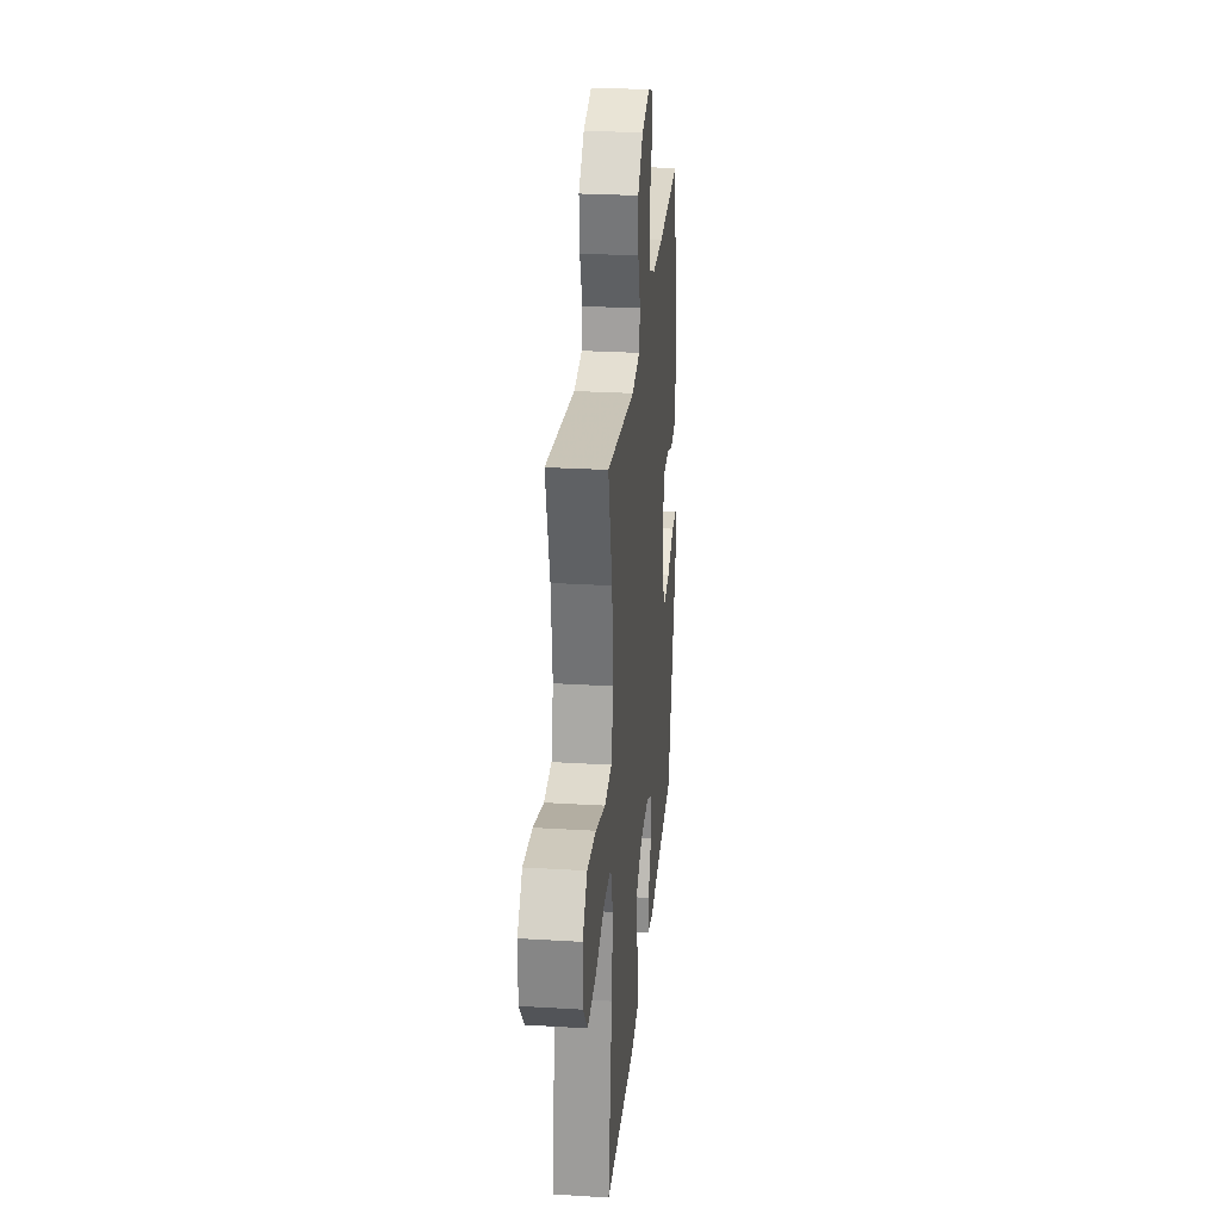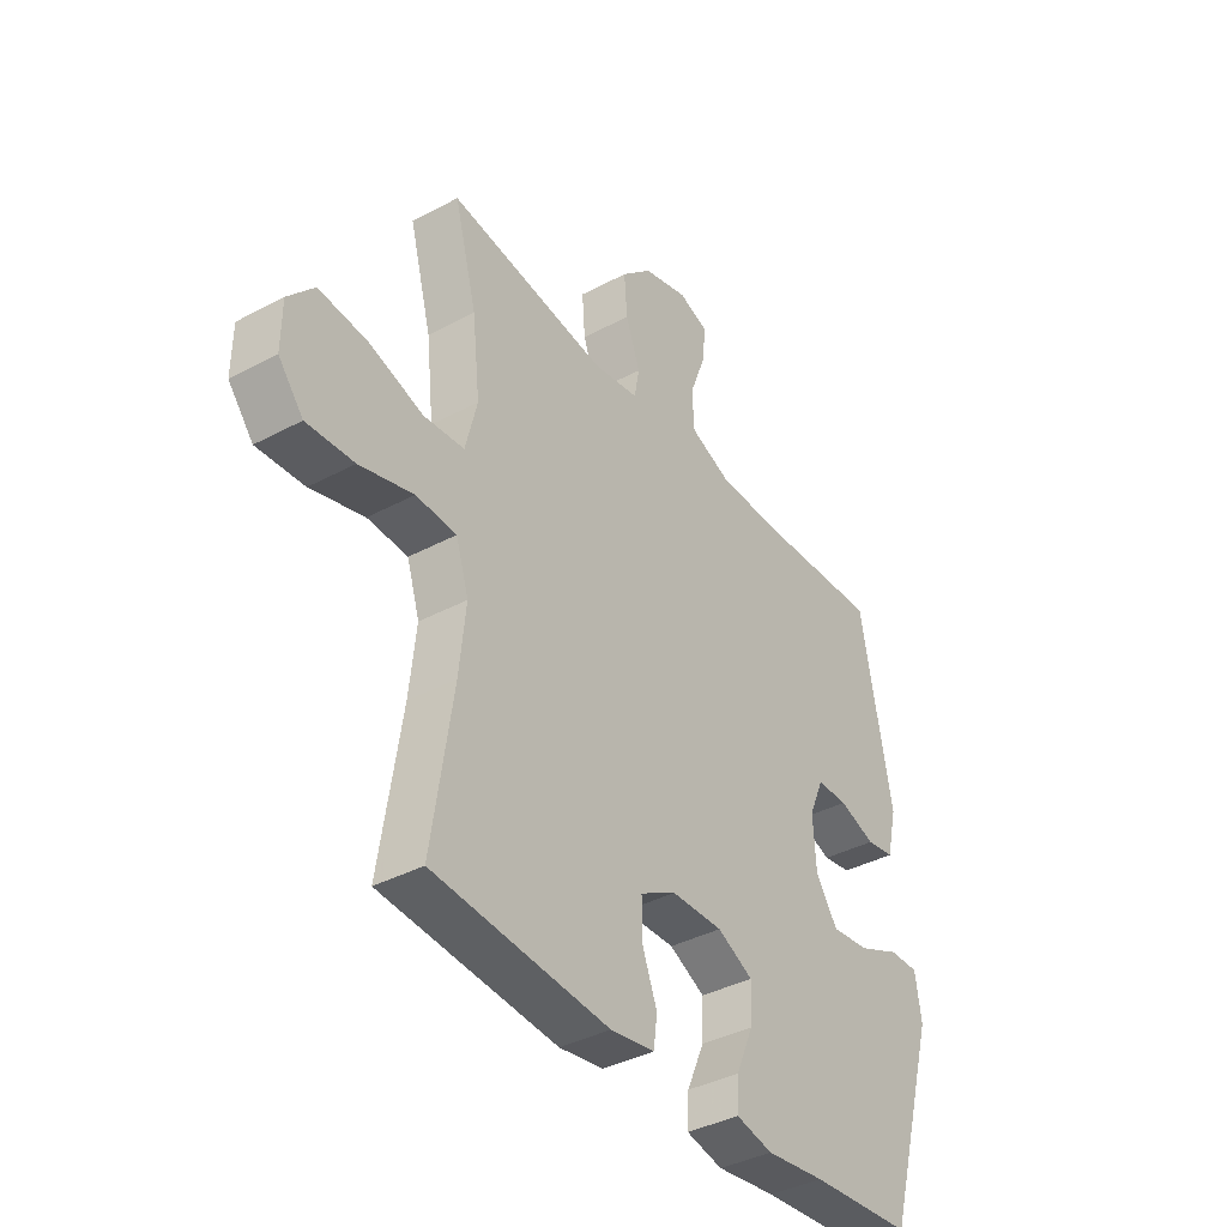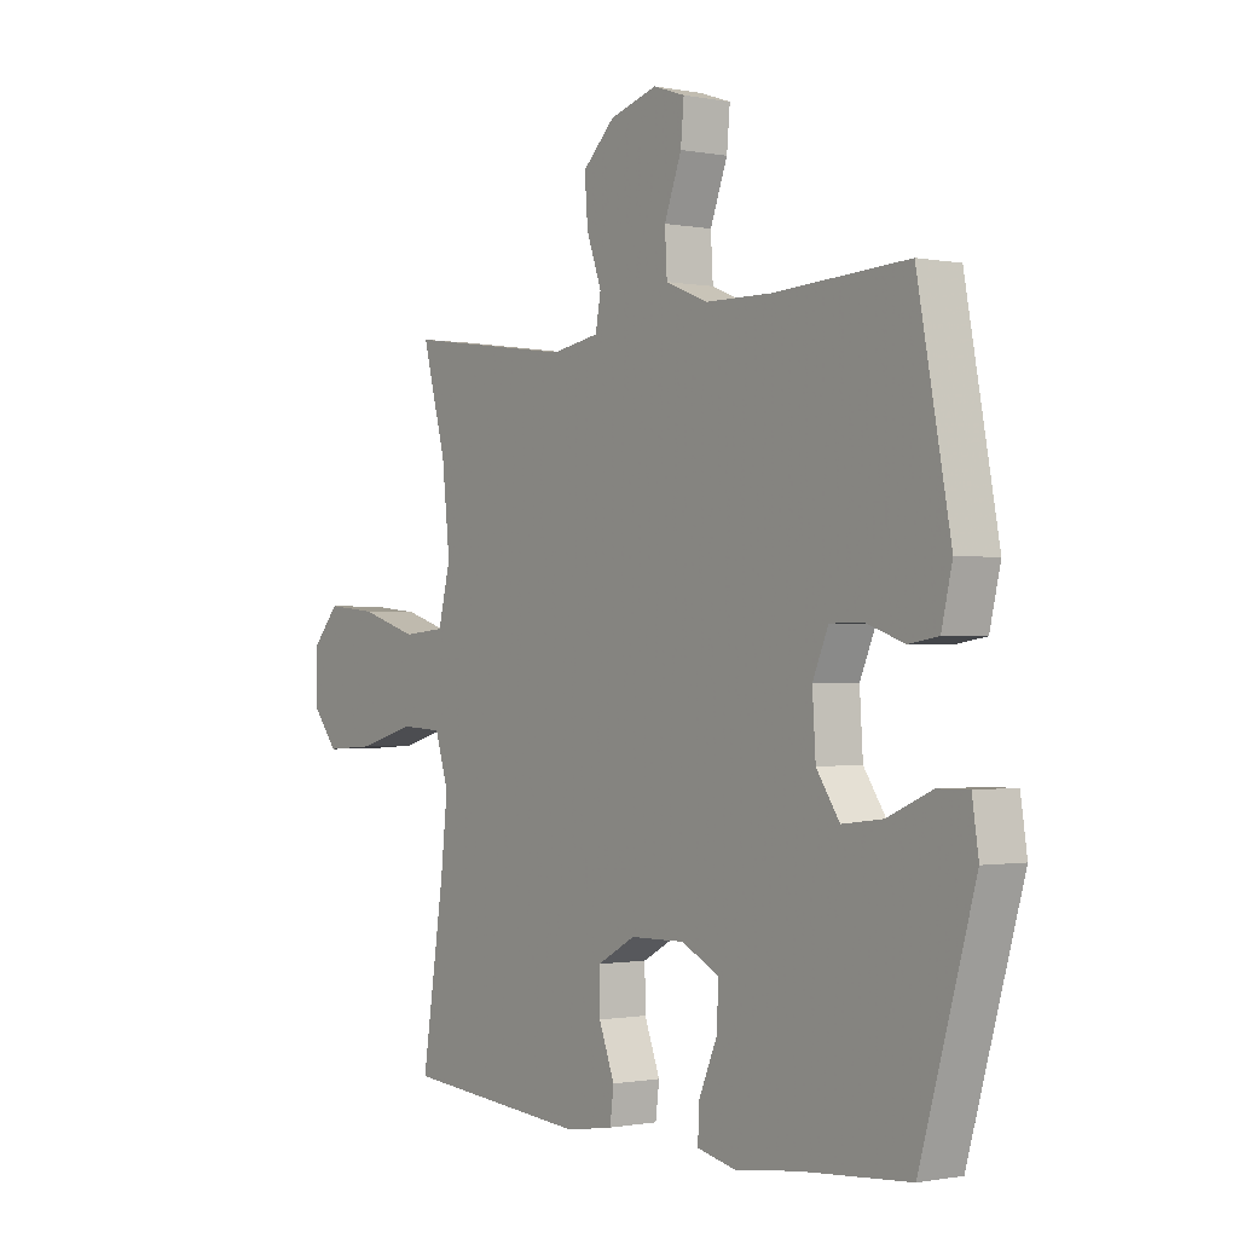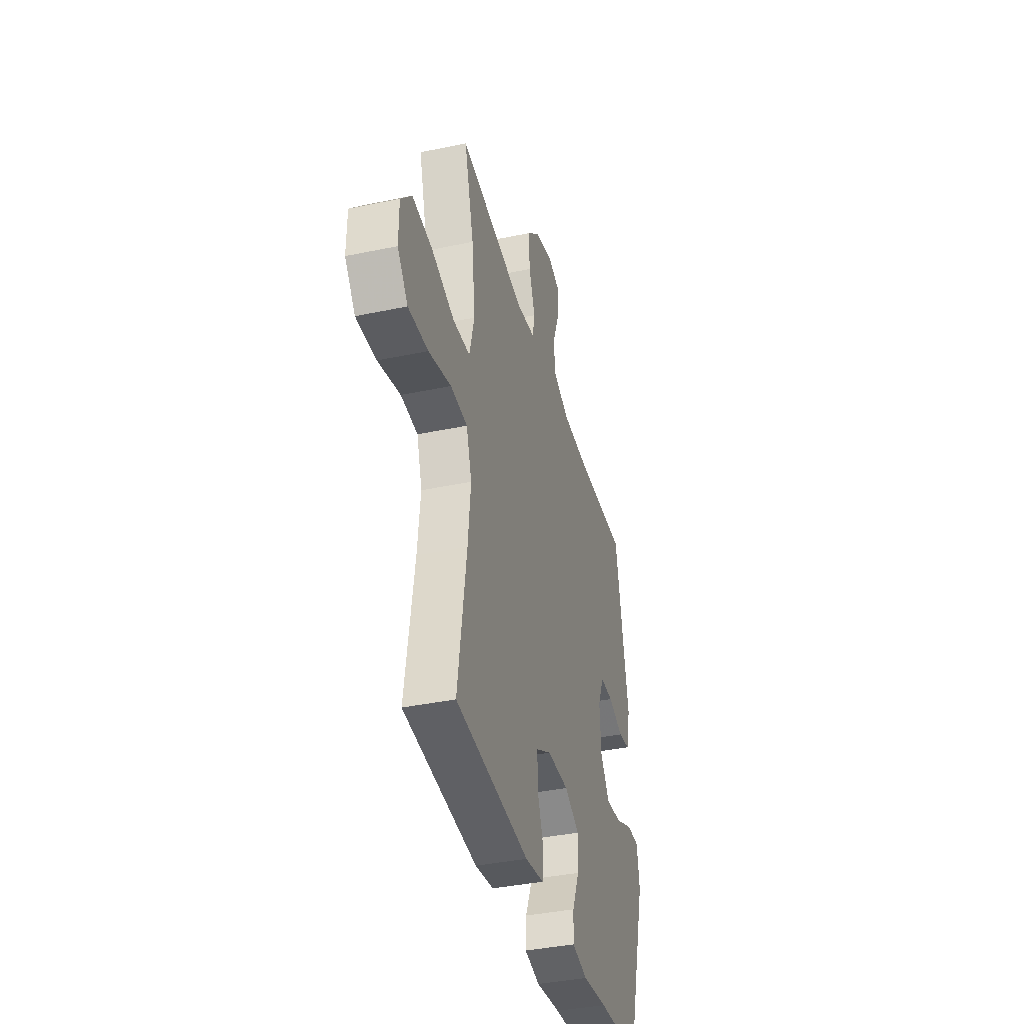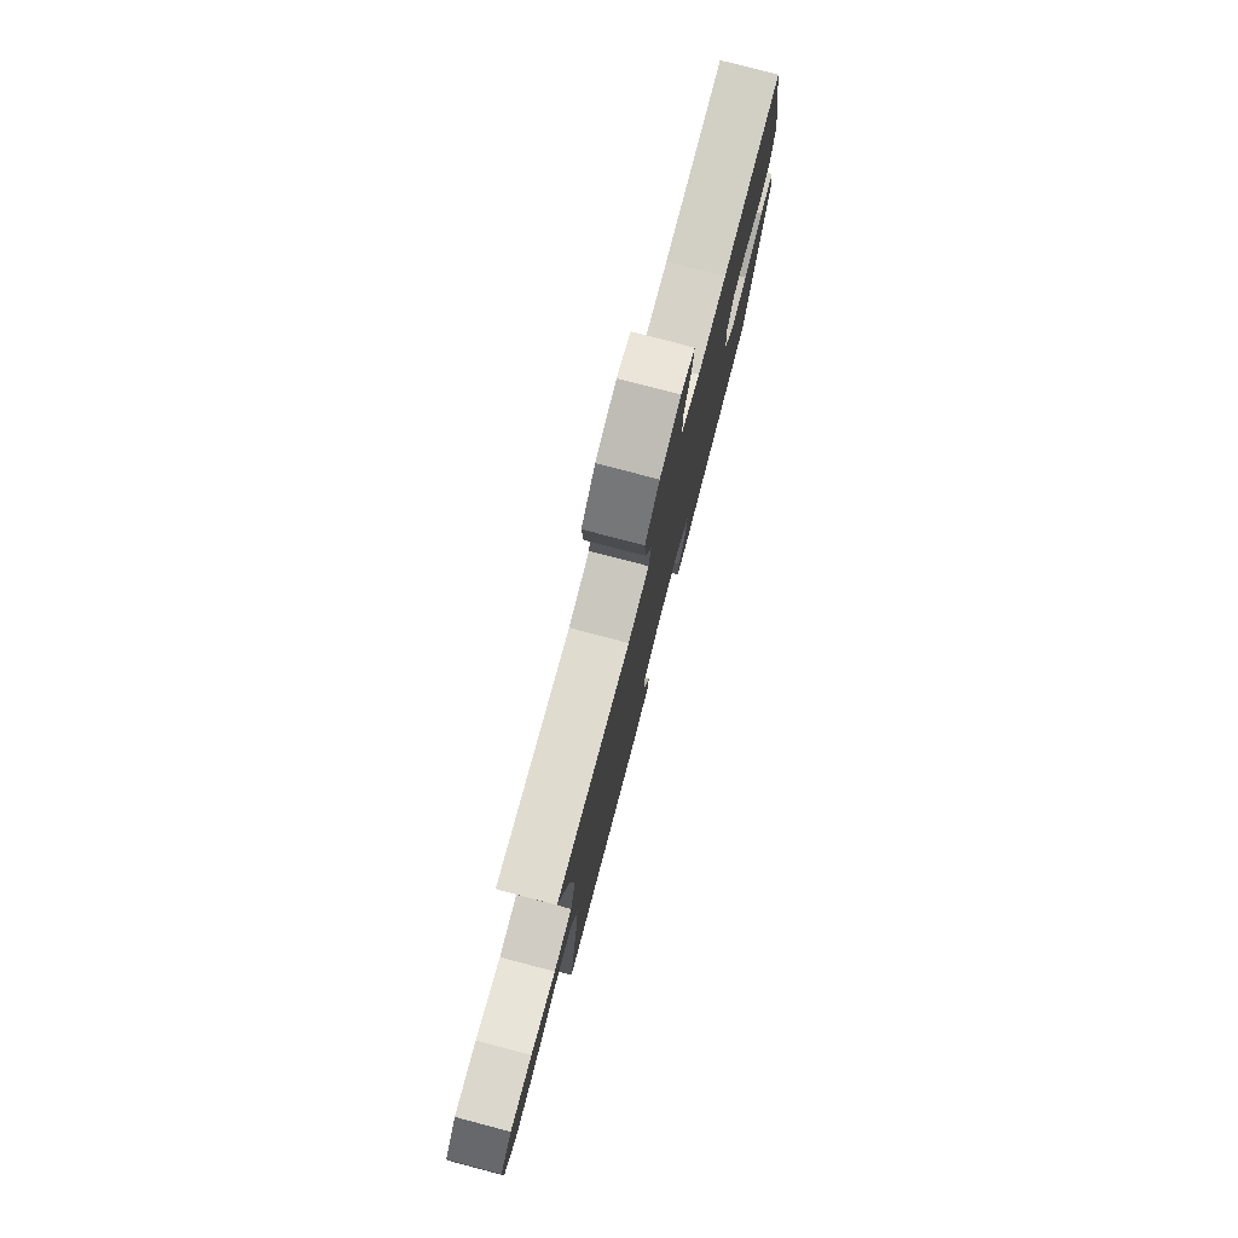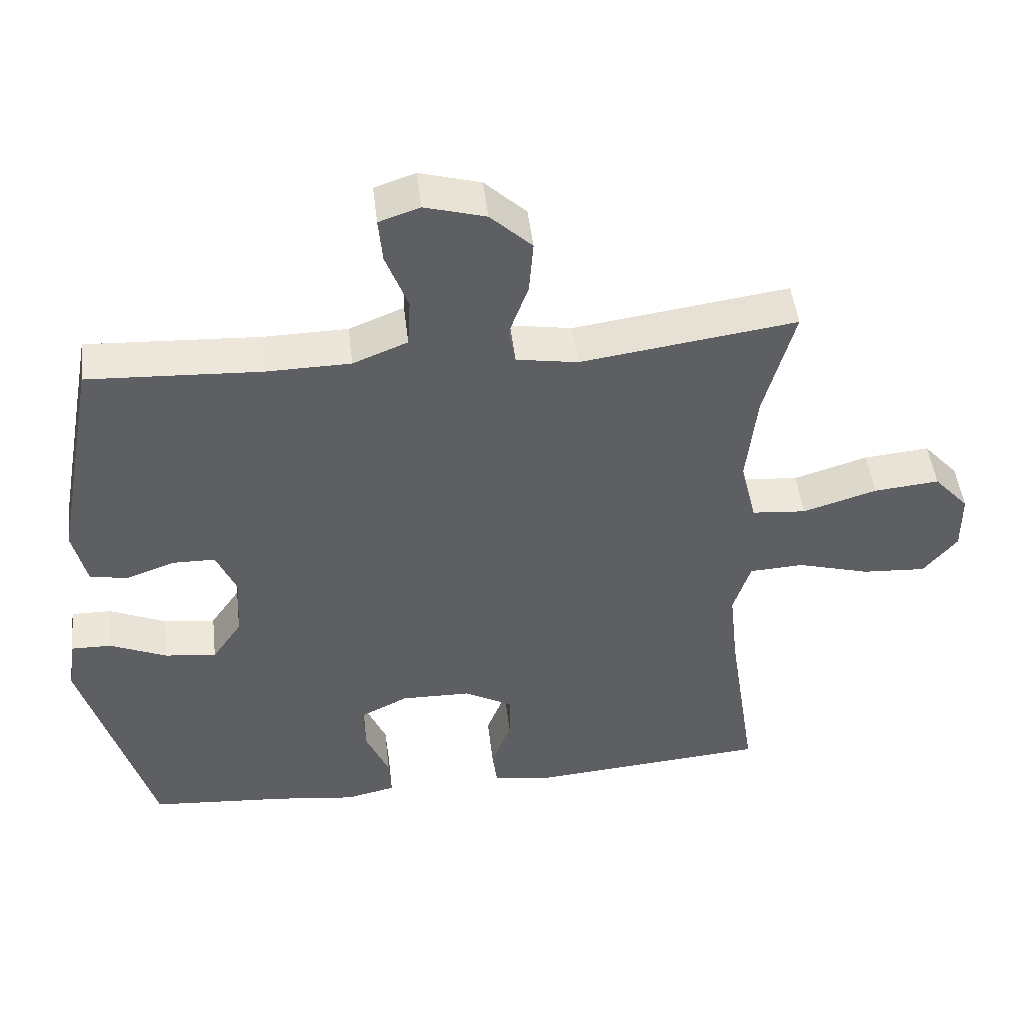
<metadata>
{"format":"obj","ext":"obj","renderer":"f3d","projection":"perspective","resolution":1024,"background":"white","views":[{"elev":27.7,"azim":95.3,"up":"+Z"},{"elev":-38.5,"azim":124.0,"up":"+Z"},{"elev":-0.8,"azim":-125.7,"up":"+Z"},{"elev":-38.8,"azim":104.8,"up":"+Z"},{"elev":78.7,"azim":104.7,"up":"+Z"},{"elev":47.8,"azim":-6.6,"up":"+Z"}]}
</metadata>
<code>
v -0.5 0.07 0.5
v -0.251 0.07 0.487
v -0.129 0.07 0.489
v -0.05 0.07 0.521
v -0.046 0.07 0.592
v -0.078 0.07 0.677
v -0.084 0.07 0.742
v -0.025 0.07 0.762
v 0.063 0.07 0.737
v 0.123 0.07 0.68
v 0.117 0.07 0.603
v 0.089 0.07 0.525
v 0.099 0.07 0.471
v 0.188 0.07 0.456
v 0.5 0.07 0.5
v 0.456 0.07 0.336
v 0.441 0.07 0.198
v 0.464 0.07 0.106
v 0.543 0.07 0.099
v 0.65 0.07 0.132
v 0.745 0.07 0.141
v 0.796 0.07 0.084
v 0.797 0.07 -0.003
v 0.748 0.07 -0.063
v 0.655 0.07 -0.057
v 0.55 0.07 -0.027
v 0.471 0.07 -0.031
v 0.446 0.07 -0.11
v 0.459 0.07 -0.231
v 0.5 0.07 -0.5
v 0.155 0.07 -0.528
v 0.068 0.07 -0.514
v 0.061 0.07 -0.459
v 0.09 0.07 -0.383
v 0.091 0.07 -0.314
v 0.02 0.07 -0.275
v -0.081 0.07 -0.273
v -0.151 0.07 -0.308
v -0.148 0.07 -0.378
v -0.114 0.07 -0.457
v -0.111 0.07 -0.515
v -0.183 0.07 -0.531
v -0.299 0.07 -0.516
v -0.5 0.07 -0.5
v -0.601 0.07 -0.152
v -0.589 0.07 -0.073
v -0.531 0.07 -0.074
v -0.449 0.07 -0.11
v -0.374 0.07 -0.119
v -0.331 0.07 -0.056
v -0.325 0.07 0.038
v -0.354 0.07 0.105
v -0.415 0.07 0.106
v -0.486 0.07 0.081
v -0.541 0.07 0.09
v -0.561 0.07 0.175
v -0.5 0 0.5
v -0.251 0 0.487
v -0.129 0 0.489
v -0.05 0 0.521
v -0.046 0 0.592
v -0.078 0 0.677
v -0.084 0 0.742
v -0.025 0 0.762
v 0.063 0 0.737
v 0.123 0 0.68
v 0.117 0 0.603
v 0.089 0 0.525
v 0.099 0 0.471
v 0.188 0 0.456
v 0.5 0 0.5
v 0.456 0 0.336
v 0.441 0 0.198
v 0.464 0 0.106
v 0.543 0 0.099
v 0.65 0 0.132
v 0.745 0 0.141
v 0.796 0 0.084
v 0.797 0 -0.003
v 0.748 0 -0.063
v 0.655 0 -0.057
v 0.55 0 -0.027
v 0.471 0 -0.031
v 0.446 0 -0.11
v 0.459 0 -0.231
v 0.5 0 -0.5
v 0.155 0 -0.528
v 0.068 0 -0.514
v 0.061 0 -0.459
v 0.09 0 -0.383
v 0.091 0 -0.314
v 0.02 0 -0.275
v -0.081 0 -0.273
v -0.151 0 -0.308
v -0.148 0 -0.378
v -0.114 0 -0.457
v -0.111 0 -0.515
v -0.183 0 -0.531
v -0.299 0 -0.516
v -0.5 0 -0.5
v -0.601 0 -0.152
v -0.589 0 -0.073
v -0.531 0 -0.074
v -0.449 0 -0.11
v -0.374 0 -0.119
v -0.331 0 -0.056
v -0.325 0 0.038
v -0.354 0 0.105
v -0.415 0 0.106
v -0.486 0 0.081
v -0.541 0 0.09
v -0.561 0 0.175
f 56 1 2
f 55 56 2
f 54 55 2
f 53 54 2
f 52 53 2 3
f 51 52 3 4
f 50 51 4
f 46 47 48
f 45 46 48
f 44 45 48
f 43 44 48
f 43 48 49
f 42 43 49
f 41 42 49
f 40 41 49
f 39 40 49
f 38 39 49 50
f 32 33 34
f 31 32 34
f 30 31 34
f 29 30 34
f 28 29 34 35
f 27 28 35 36
f 24 25 26
f 23 24 26
f 22 23 26
f 21 22 26
f 20 21 26
f 19 20 26
f 18 19 26 27
f 27 36 37
f 18 27 37
f 17 18 37
f 14 15 16
f 37 38 50
f 17 37 50
f 16 17 50
f 14 16 50
f 13 14 50
f 10 11 12
f 9 10 12
f 8 9 12
f 7 8 12
f 6 7 12
f 5 6 12
f 13 50 4
f 4 5 12 13
f 58 57 112
f 58 112 111
f 58 111 110
f 58 110 109
f 59 58 109 108
f 60 59 108 107
f 60 107 106
f 104 103 102
f 104 102 101
f 104 101 100
f 104 100 99
f 105 104 99
f 105 99 98
f 105 98 97
f 105 97 96
f 105 96 95
f 106 105 95 94
f 90 89 88
f 90 88 87
f 90 87 86
f 90 86 85
f 91 90 85 84
f 92 91 84 83
f 82 81 80
f 82 80 79
f 82 79 78
f 82 78 77
f 82 77 76
f 82 76 75
f 83 82 75 74
f 93 92 83
f 93 83 74
f 93 74 73
f 72 71 70
f 106 94 93
f 106 93 73
f 106 73 72
f 106 72 70
f 106 70 69
f 68 67 66
f 68 66 65
f 68 65 64
f 68 64 63
f 68 63 62
f 68 62 61
f 60 106 69
f 69 68 61 60
f 1 57 58 2
f 2 58 59 3
f 3 59 60 4
f 4 60 61 5
f 5 61 62 6
f 6 62 63 7
f 7 63 64 8
f 8 64 65 9
f 9 65 66 10
f 10 66 67 11
f 11 67 68 12
f 12 68 69 13
f 13 69 70 14
f 14 70 71 15
f 15 71 72 16
f 16 72 73 17
f 17 73 74 18
f 18 74 75 19
f 19 75 76 20
f 20 76 77 21
f 21 77 78 22
f 22 78 79 23
f 23 79 80 24
f 24 80 81 25
f 25 81 82 26
f 26 82 83 27
f 27 83 84 28
f 28 84 85 29
f 29 85 86 30
f 30 86 87 31
f 31 87 88 32
f 32 88 89 33
f 33 89 90 34
f 34 90 91 35
f 35 91 92 36
f 36 92 93 37
f 37 93 94 38
f 38 94 95 39
f 39 95 96 40
f 40 96 97 41
f 41 97 98 42
f 42 98 99 43
f 43 99 100 44
f 44 100 101 45
f 45 101 102 46
f 46 102 103 47
f 47 103 104 48
f 48 104 105 49
f 49 105 106 50
f 50 106 107 51
f 51 107 108 52
f 52 108 109 53
f 53 109 110 54
f 54 110 111 55
f 55 111 112 56
f 56 112 57 1

</code>
